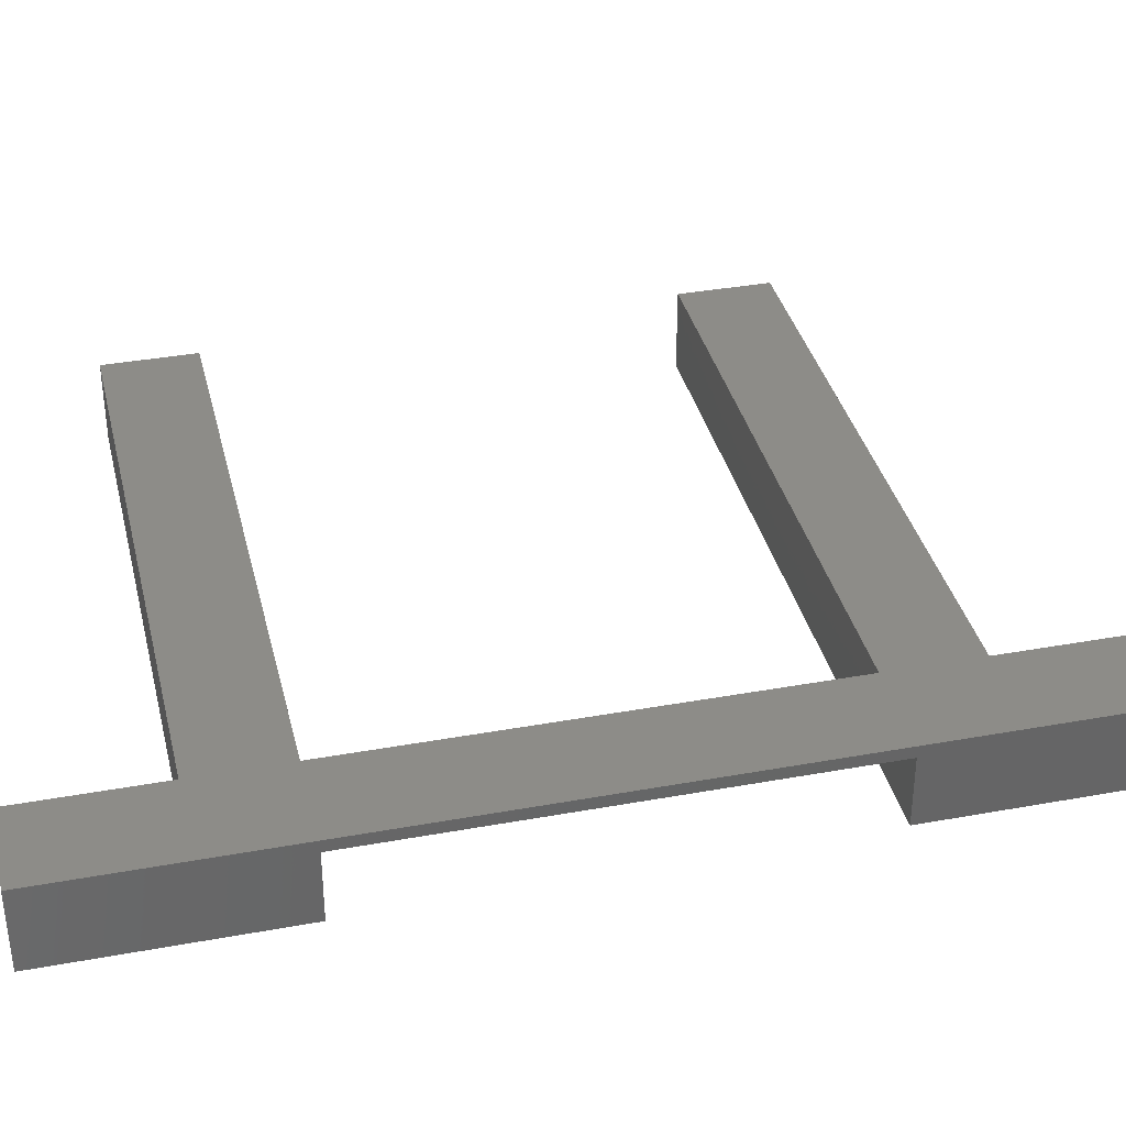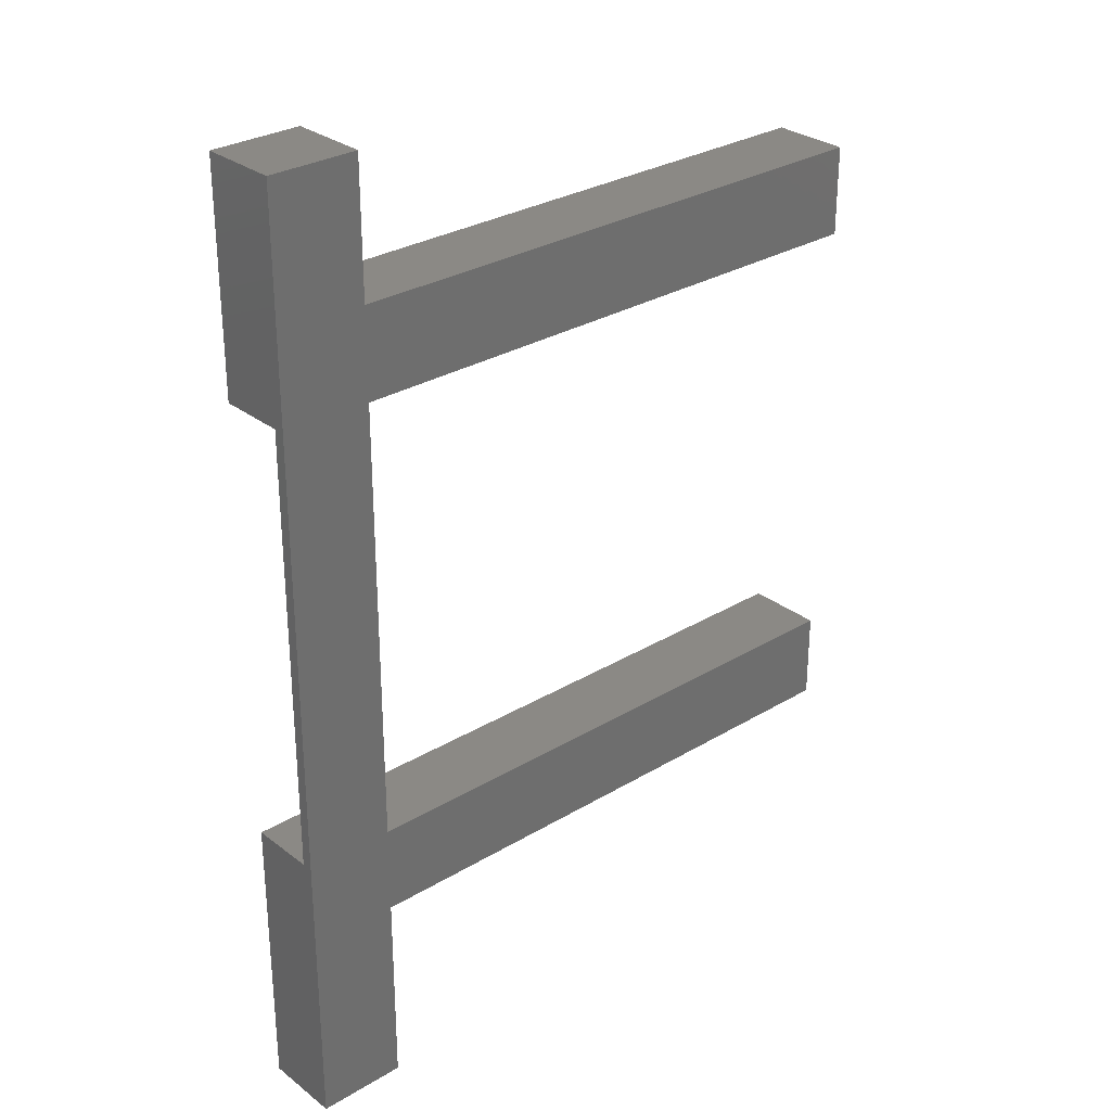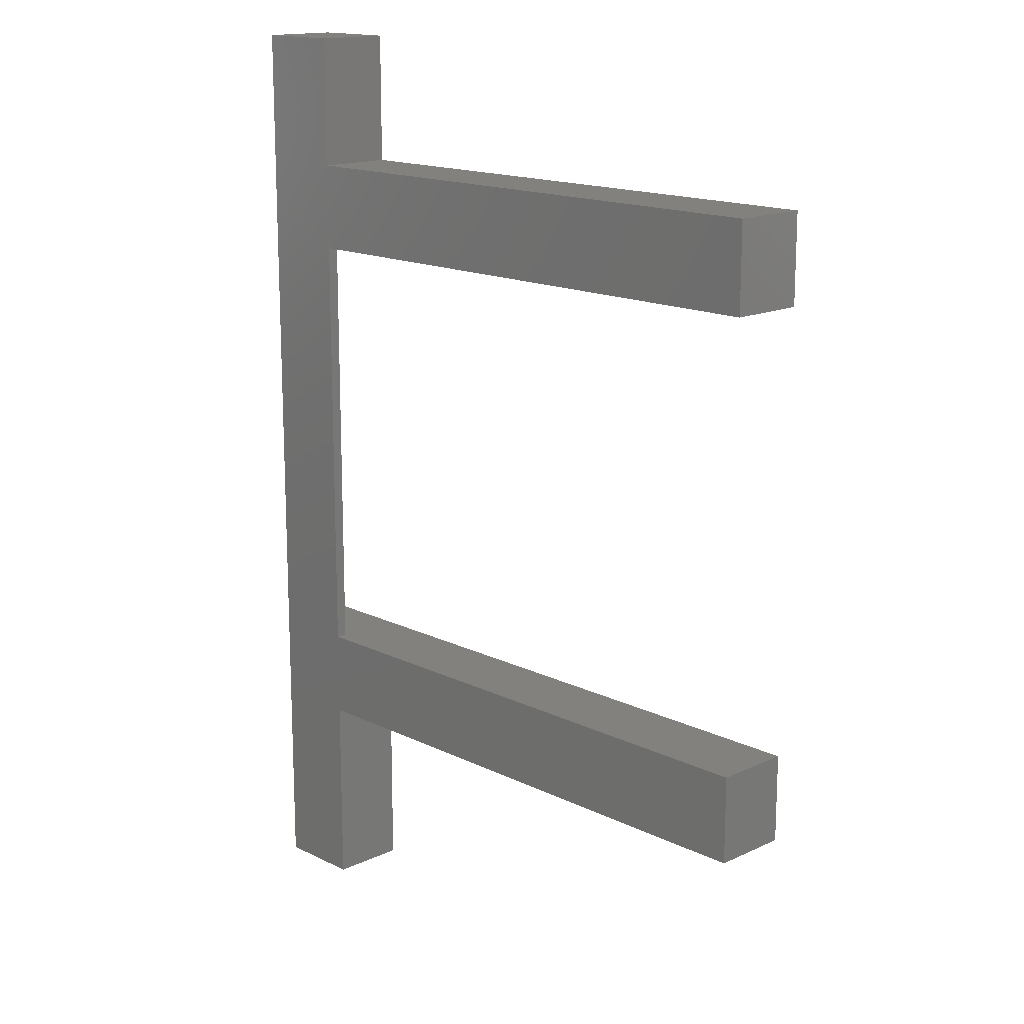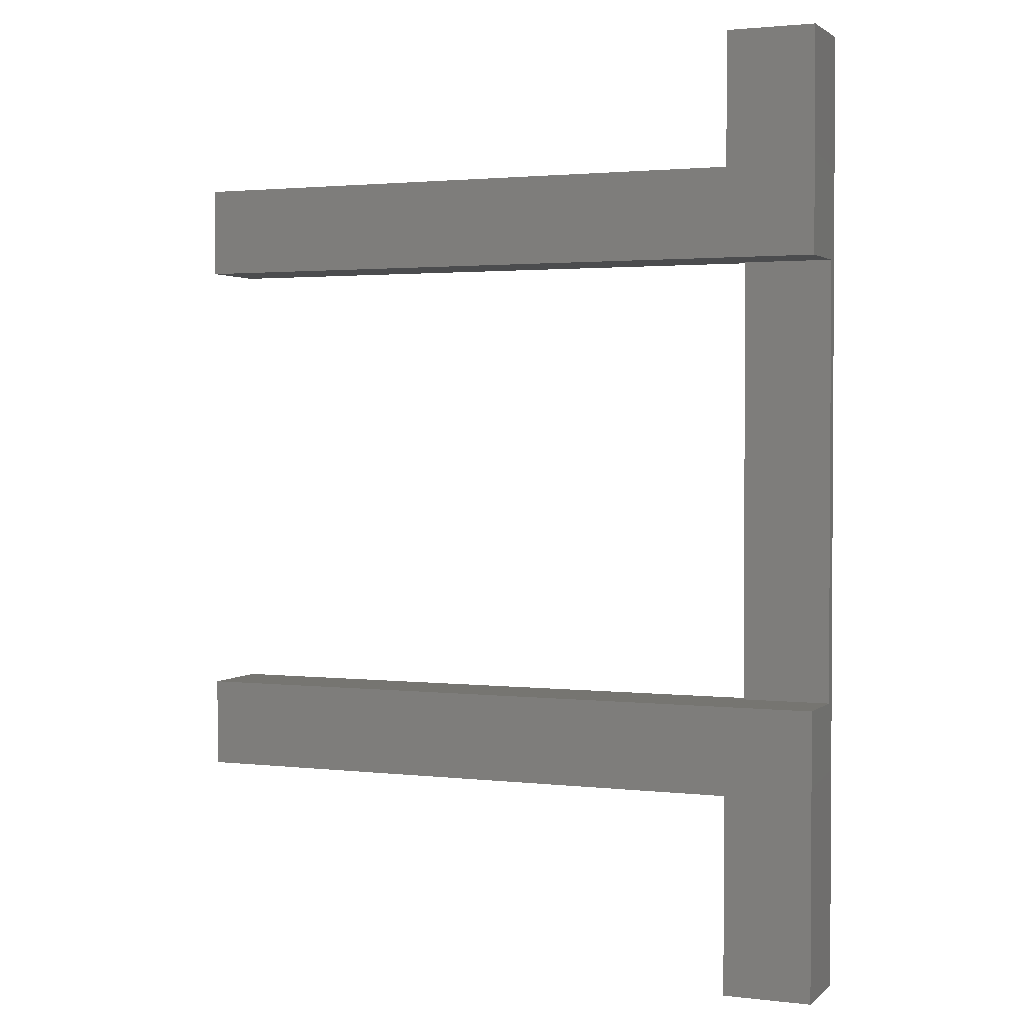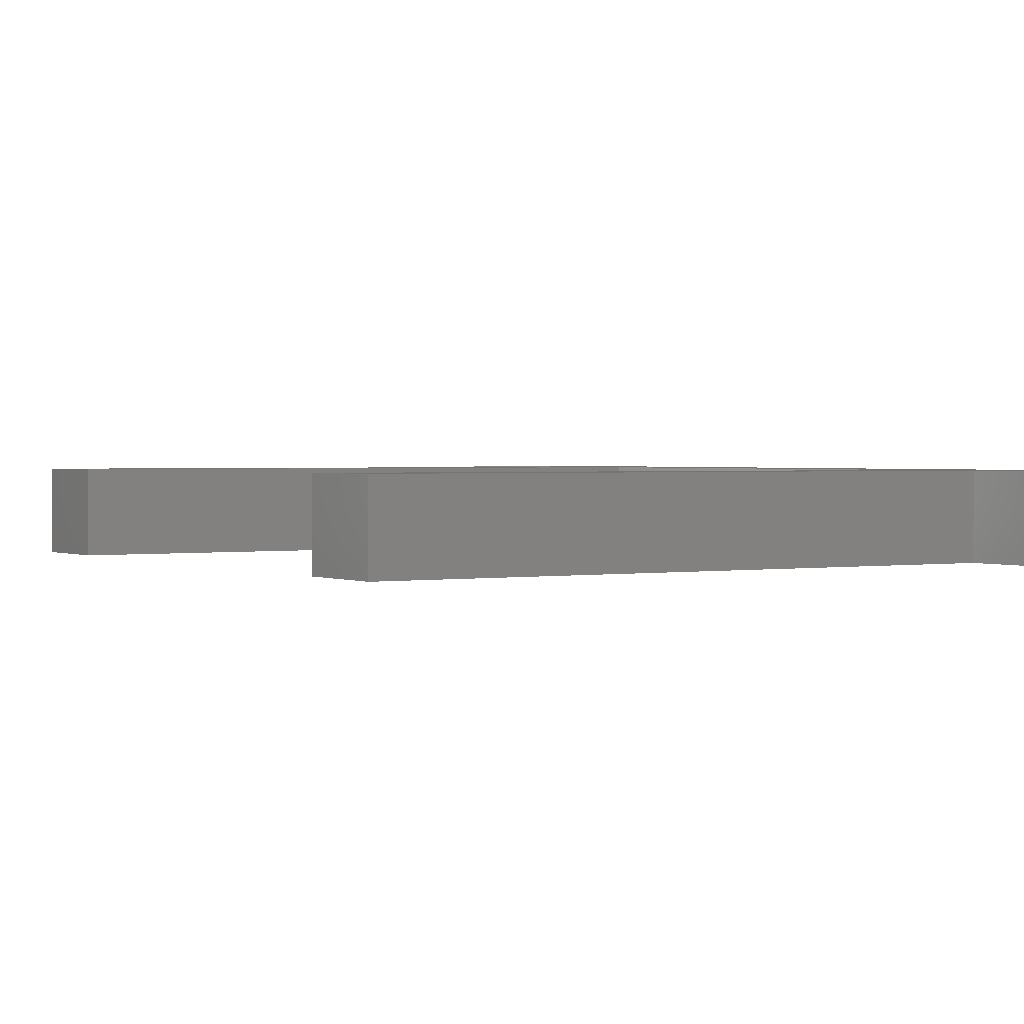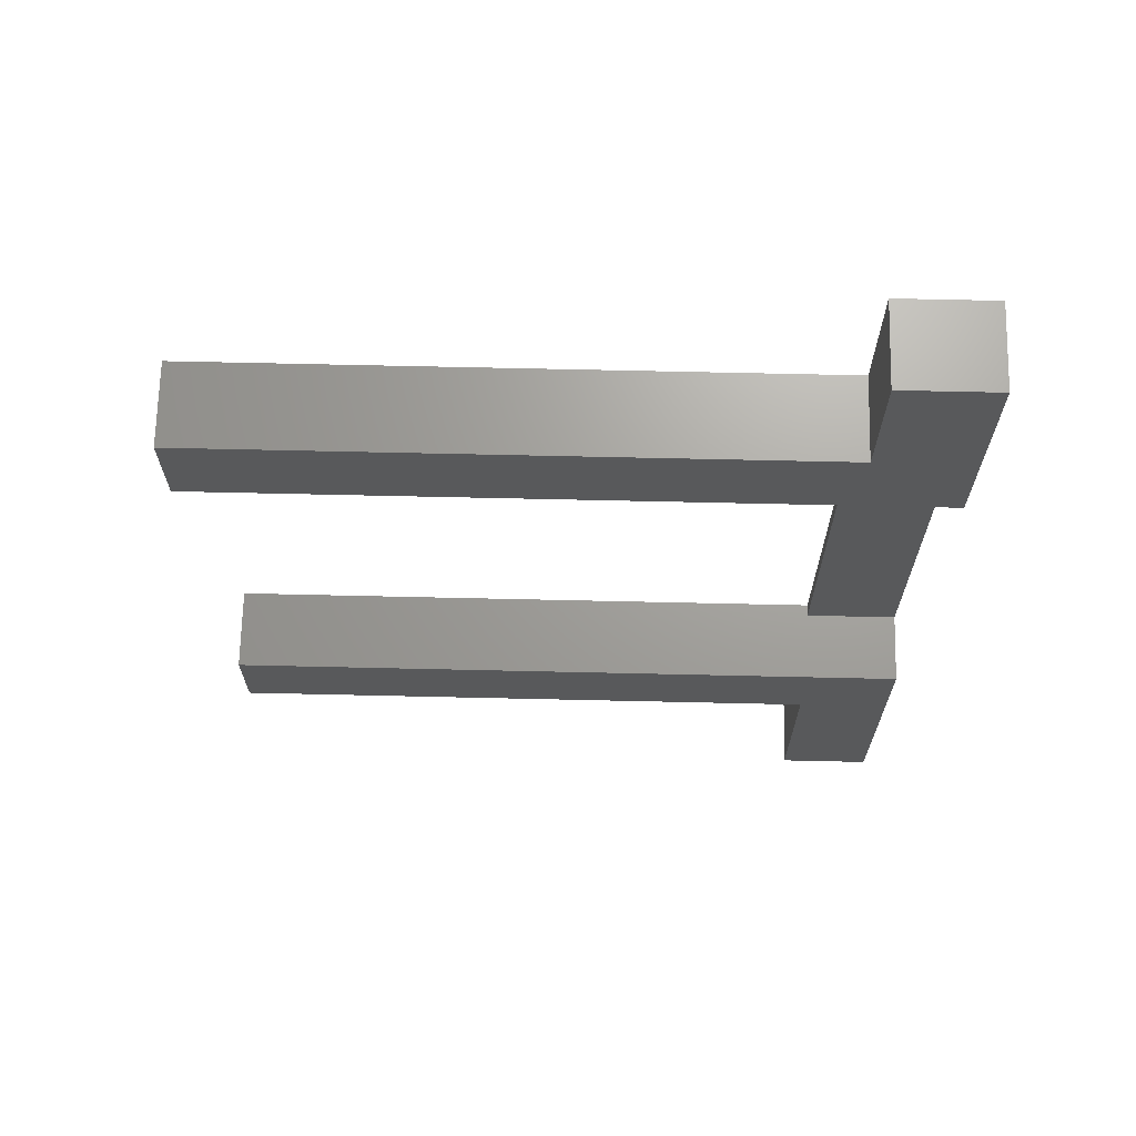
<metadata>
{"format":"stl","ext":"stl","renderer":"f3d","projection":"perspective","resolution":1024,"background":"white","views":[{"elev":36.3,"azim":-103.4,"up":"+Z"},{"elev":29.4,"azim":-41.6,"up":"+Y"},{"elev":15.6,"azim":45.8,"up":"+Y"},{"elev":2.1,"azim":-157.4,"up":"+Y"},{"elev":1.4,"azim":148.4,"up":"+Z"},{"elev":68.5,"azim":-178.7,"up":"+Y"}]}
</metadata>
<code>
# stl→obj: 28 verts, 52 faces
v 0 -9 0
v 0 -9 3.5
v 0 4 0
v 0 24 3
v 0 34 3.5
v 0 24 0
v 0 34 0
v 0 4 3
v 4 -9 0
v 4 -9 3.5
v 4 0 0
v 30 4 0
v 30 0 0
v 4 4 3
v 4 4 3.5
v 30 4 3.5
v 4 24 3
v 30 24 0
v 30 24 3.5
v 4 24 3.5
v 30 28 0
v 4 28 0
v 4 34 0
v 4 34 3.5
v 4 0 3.5
v 30 0 3.5
v 4 28 3.5
v 30 28 3.5
f 1 2 3
f 4 2 5
f 6 5 7
f 8 2 4
f 3 2 8
f 4 5 6
f 2 1 9
f 10 2 9
f 1 3 9
f 11 3 12
f 9 3 11
f 11 12 13
f 3 8 12
f 12 8 14
f 12 14 15
f 12 15 16
f 8 4 14
f 14 4 17
f 4 6 18
f 17 4 18
f 19 17 18
f 20 17 19
f 21 18 22
f 6 7 22
f 6 22 18
f 22 7 23
f 7 5 23
f 23 5 24
f 5 2 10
f 15 5 25
f 25 5 10
f 26 15 25
f 20 5 15
f 27 5 20
f 27 24 5
f 20 19 27
f 28 27 19
f 16 15 26
f 10 9 11
f 25 10 11
f 25 11 13
f 26 25 13
f 26 13 12
f 16 26 12
f 15 14 17
f 20 15 17
f 19 18 21
f 28 19 21
f 22 27 21
f 21 27 28
f 27 22 23
f 24 27 23

</code>
